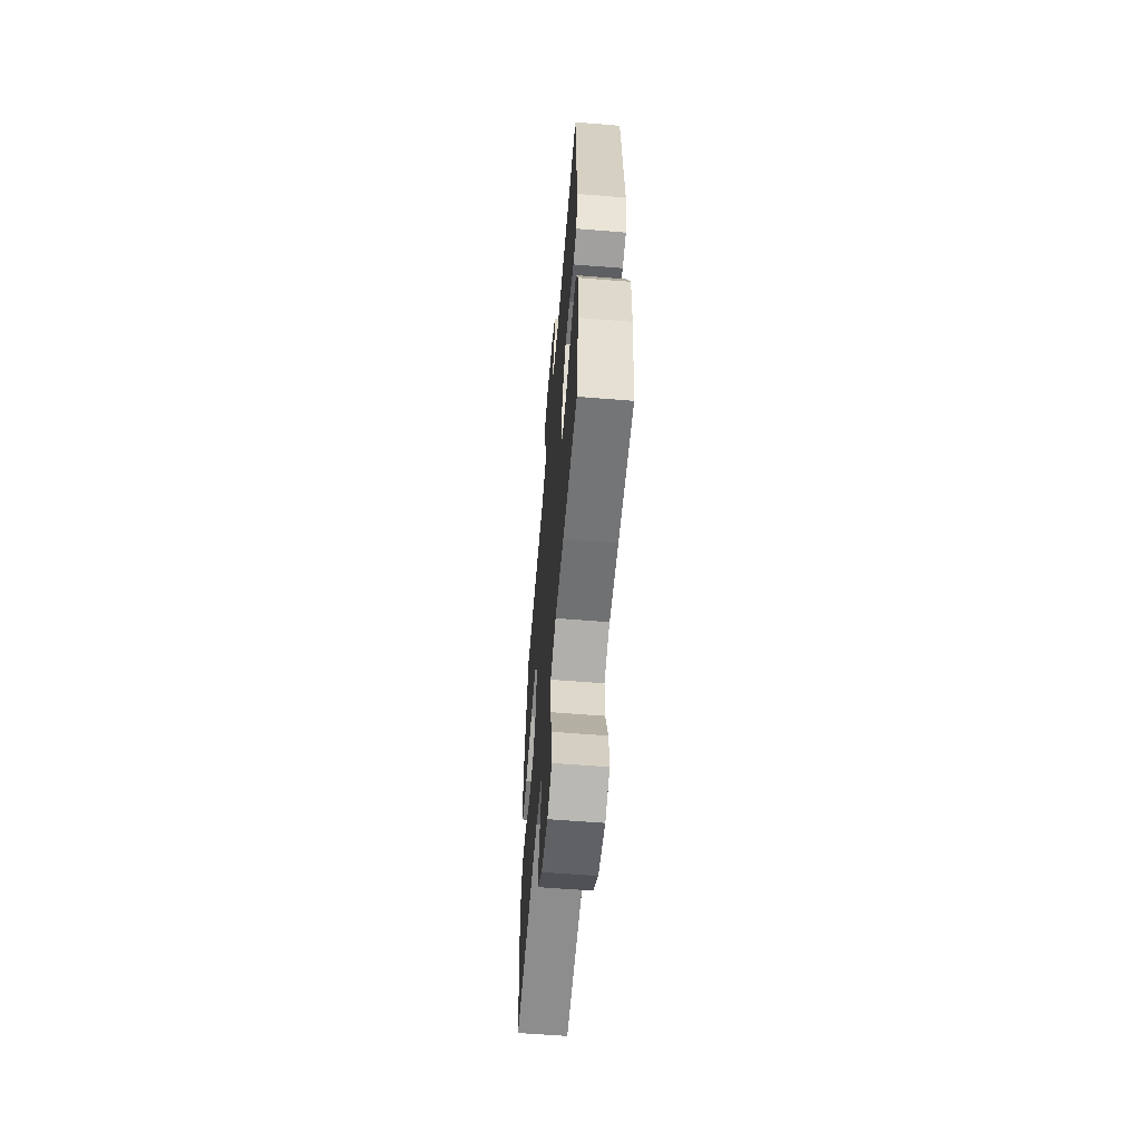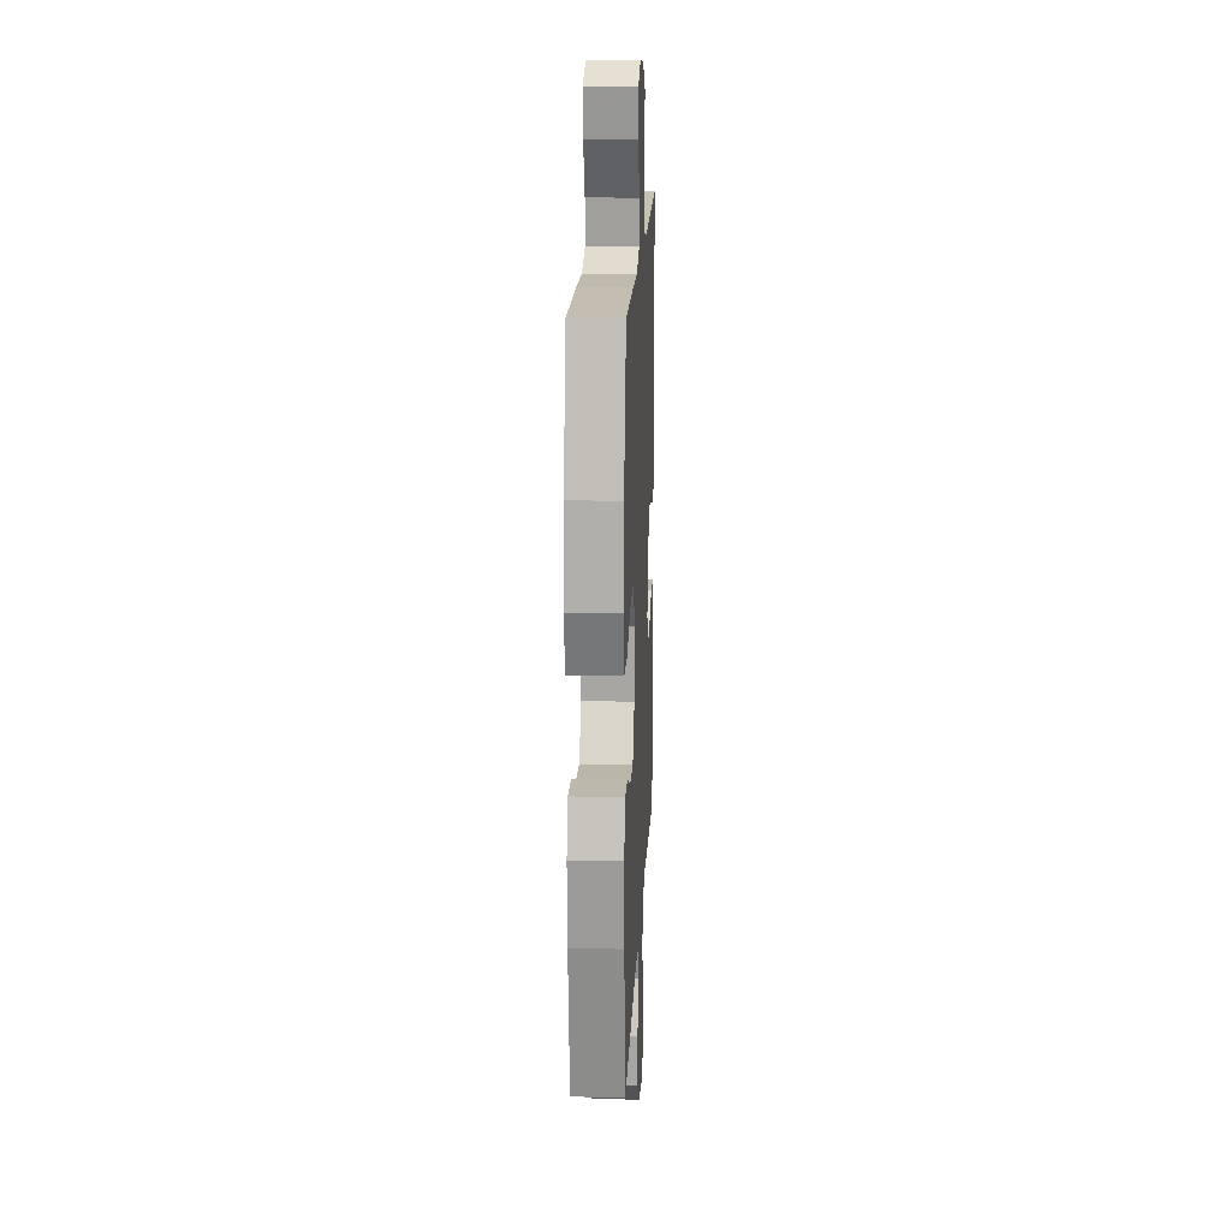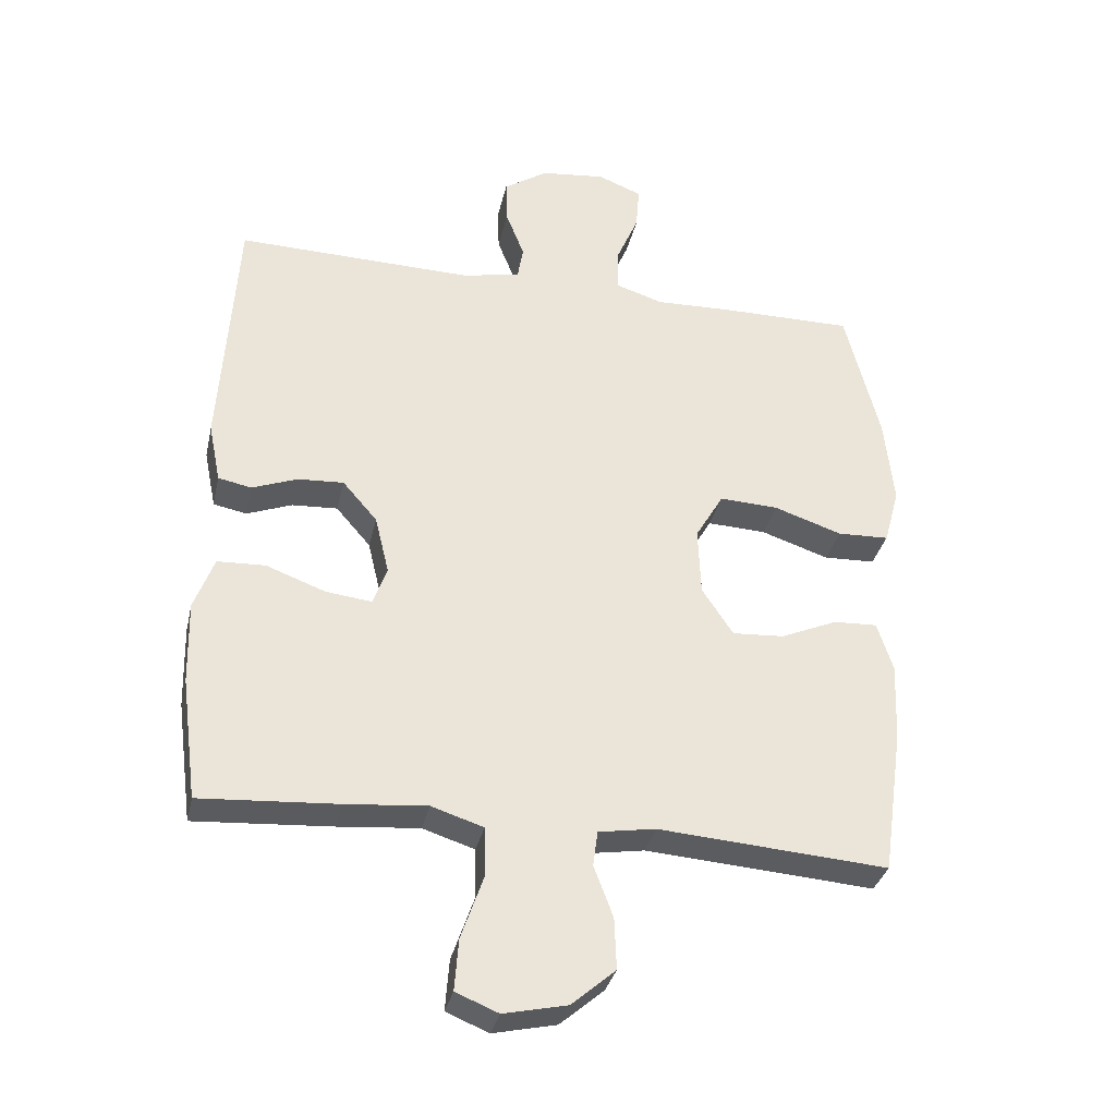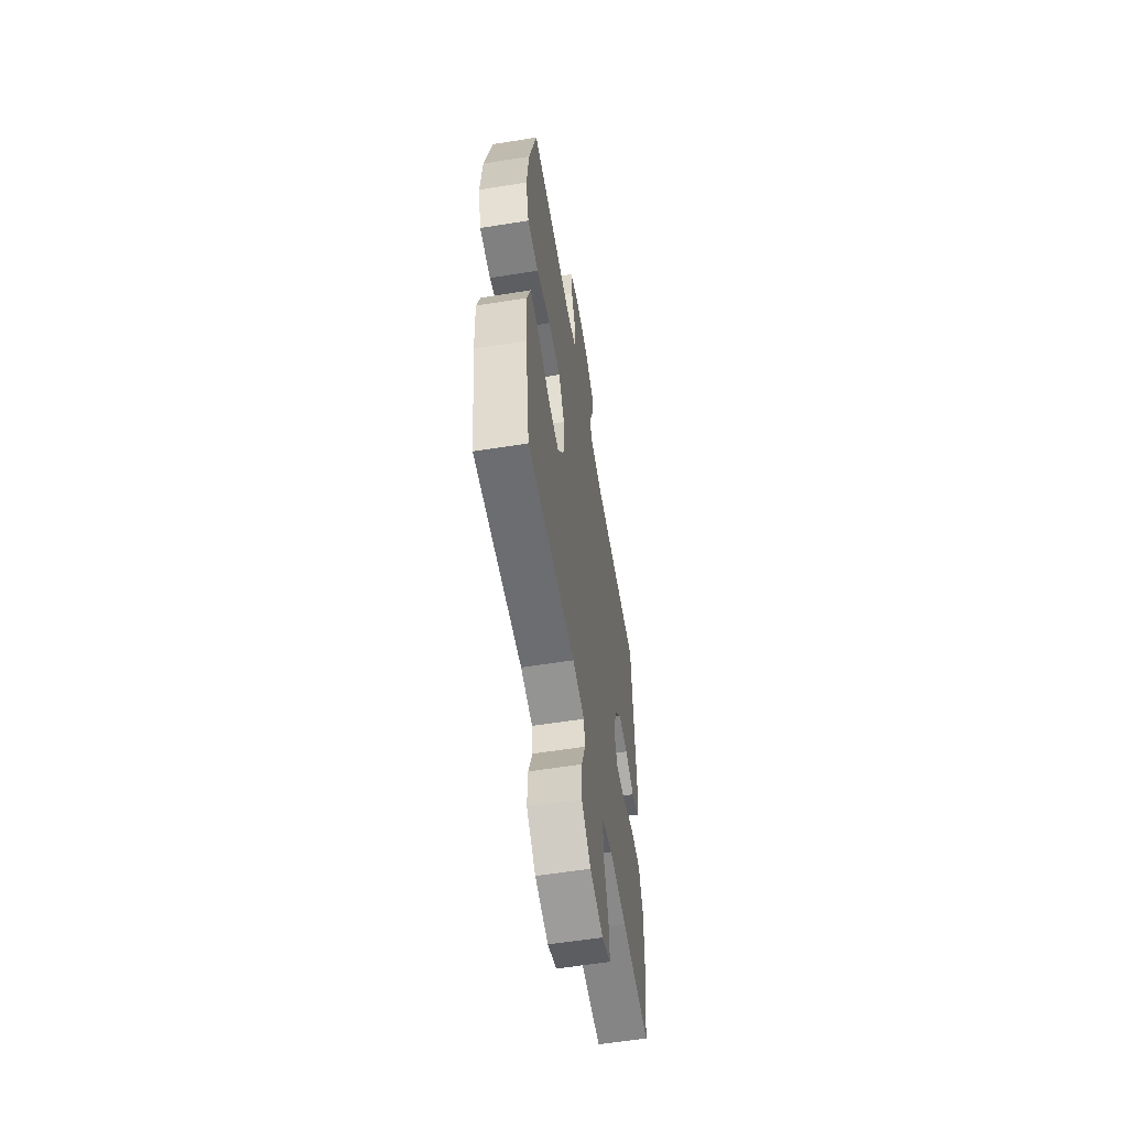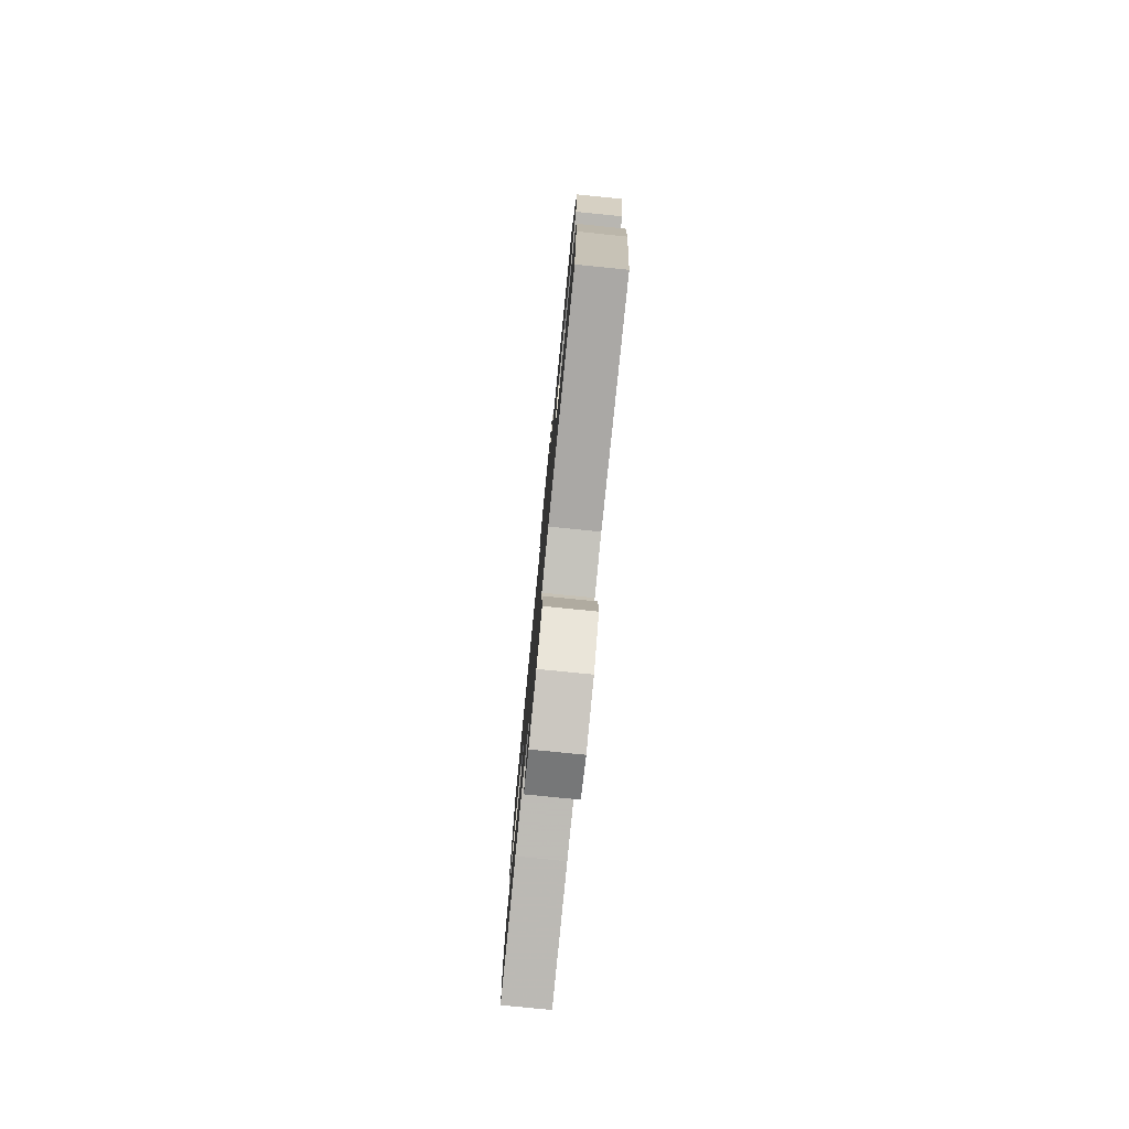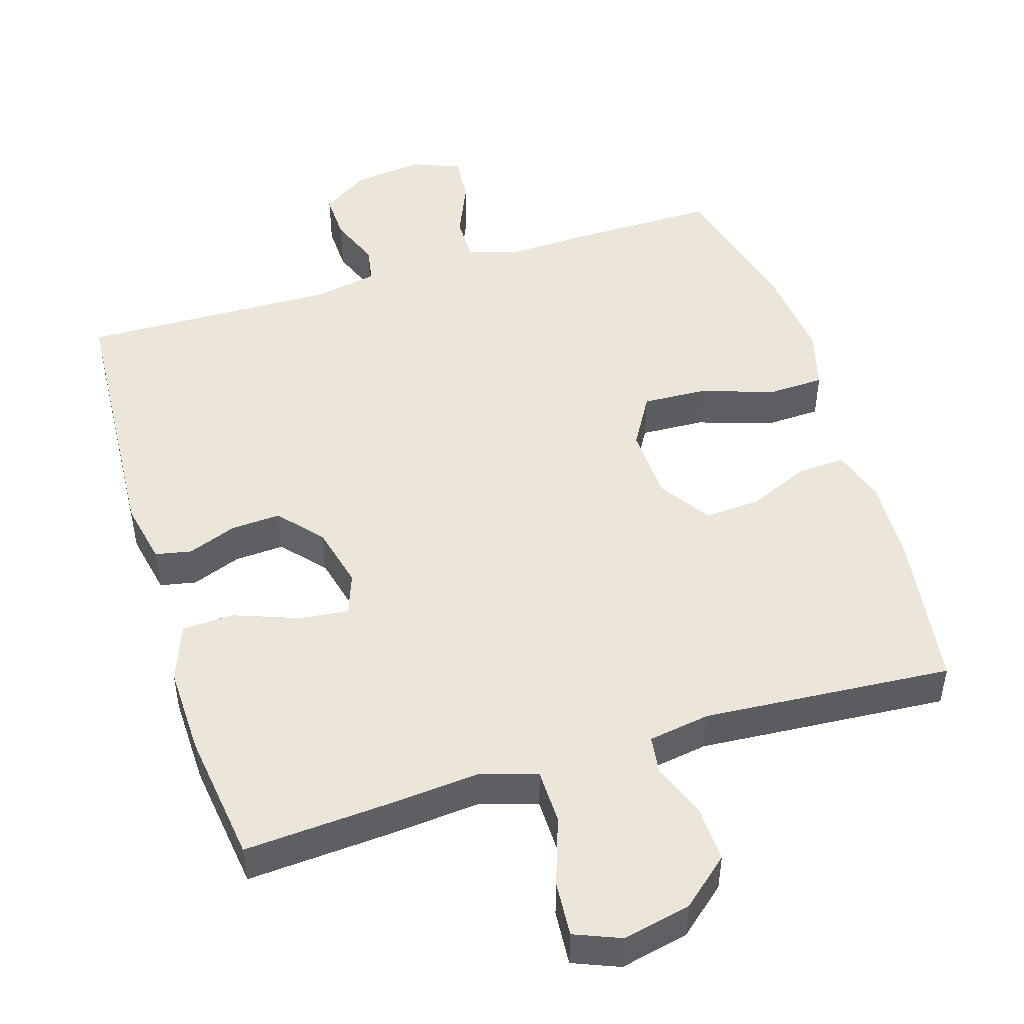
<metadata>
{"format":"obj","ext":"obj","renderer":"f3d","projection":"perspective","resolution":1024,"background":"white","views":[{"elev":-60.4,"azim":85.3,"up":"+Z"},{"elev":17.5,"azim":-87.3,"up":"+Z"},{"elev":-33.4,"azim":167.5,"up":"+Z"},{"elev":-58.1,"azim":-80.6,"up":"+Z"},{"elev":-79.3,"azim":-95.7,"up":"+Z"},{"elev":48.5,"azim":162.8,"up":"+Y"}]}
</metadata>
<code>
v -0.5 0.07 0.5
v -0.302 0.07 0.499
v -0.185 0.07 0.495
v -0.112 0.07 0.518
v -0.113 0.07 0.581
v -0.147 0.07 0.66
v -0.152 0.07 0.726
v -0.086 0.07 0.752
v 0.011 0.07 0.741
v 0.077 0.07 0.697
v 0.075 0.07 0.631
v 0.047 0.07 0.56
v 0.056 0.07 0.509
v 0.145 0.07 0.492
v 0.5 0.07 0.5
v 0.524 0.07 0.123
v 0.506 0.07 0.034
v 0.456 0.07 0.024
v 0.388 0.07 0.05
v 0.319 0.07 0.054
v 0.267 0.07 -0.006
v 0.246 0.07 -0.093
v 0.267 0.07 -0.151
v 0.336 0.07 -0.143
v 0.425 0.07 -0.11
v 0.497 0.07 -0.113
v 0.527 0.07 -0.193
v 0.524 0.07 -0.317
v 0.5 0.07 -0.5
v 0.294 0.07 -0.486
v 0.171 0.07 -0.475
v 0.093 0.07 -0.5
v 0.092 0.07 -0.576
v 0.125 0.07 -0.671
v 0.131 0.07 -0.748
v 0.067 0.07 -0.774
v -0.028 0.07 -0.753
v -0.094 0.07 -0.696
v -0.091 0.07 -0.619
v -0.062 0.07 -0.542
v -0.069 0.07 -0.489
v -0.155 0.07 -0.475
v -0.5 0.07 -0.5
v -0.531 0.07 -0.28
v -0.536 0.07 -0.161
v -0.512 0.07 -0.087
v -0.446 0.07 -0.09
v -0.361 0.07 -0.127
v -0.283 0.07 -0.132
v -0.236 0.07 -0.061
v -0.232 0.07 0.042
v -0.274 0.07 0.114
v -0.363 0.07 0.11
v -0.465 0.07 0.076
v -0.543 0.07 0.079
v -0.566 0.07 0.164
v -0.552 0.07 0.296
v -0.5 0 0.5
v -0.302 0 0.499
v -0.185 0 0.495
v -0.112 0 0.518
v -0.113 0 0.581
v -0.147 0 0.66
v -0.152 0 0.726
v -0.086 0 0.752
v 0.011 0 0.741
v 0.077 0 0.697
v 0.075 0 0.631
v 0.047 0 0.56
v 0.056 0 0.509
v 0.145 0 0.492
v 0.5 0 0.5
v 0.524 0 0.123
v 0.506 0 0.034
v 0.456 0 0.024
v 0.388 0 0.05
v 0.319 0 0.054
v 0.267 0 -0.006
v 0.246 0 -0.093
v 0.267 0 -0.151
v 0.336 0 -0.143
v 0.425 0 -0.11
v 0.497 0 -0.113
v 0.527 0 -0.193
v 0.524 0 -0.317
v 0.5 0 -0.5
v 0.294 0 -0.486
v 0.171 0 -0.475
v 0.093 0 -0.5
v 0.092 0 -0.576
v 0.125 0 -0.671
v 0.131 0 -0.748
v 0.067 0 -0.774
v -0.028 0 -0.753
v -0.094 0 -0.696
v -0.091 0 -0.619
v -0.062 0 -0.542
v -0.069 0 -0.489
v -0.155 0 -0.475
v -0.5 0 -0.5
v -0.531 0 -0.28
v -0.536 0 -0.161
v -0.512 0 -0.087
v -0.446 0 -0.09
v -0.361 0 -0.127
v -0.283 0 -0.132
v -0.236 0 -0.061
v -0.232 0 0.042
v -0.274 0 0.114
v -0.363 0 0.11
v -0.465 0 0.076
v -0.543 0 0.079
v -0.566 0 0.164
v -0.552 0 0.296
f 1 2 3
f 57 1 3
f 56 57 3
f 55 56 3
f 54 55 3
f 53 54 3
f 52 53 3 4
f 51 52 4
f 50 51 4
f 46 47 48
f 45 46 48
f 44 45 48
f 43 44 48
f 42 43 48
f 41 42 48 49
f 38 39 40
f 37 38 40
f 36 37 40
f 35 36 40
f 34 35 40
f 33 34 40
f 32 33 40 41
f 41 49 50
f 32 41 50
f 31 32 50
f 29 30 31
f 28 29 31
f 27 28 31
f 26 27 31
f 25 26 31
f 24 25 31
f 17 18 19
f 16 17 19
f 15 16 19
f 14 15 19
f 13 14 19 20
f 10 11 12
f 9 10 12
f 8 9 12
f 7 8 12
f 6 7 12
f 5 6 12
f 4 5 12 13
f 13 20 21
f 4 13 21
f 50 4 21
f 23 24 31
f 22 23 31 50
f 21 22 50
f 60 59 58
f 60 58 114
f 60 114 113
f 60 113 112
f 60 112 111
f 60 111 110
f 61 60 110 109
f 61 109 108
f 61 108 107
f 105 104 103
f 105 103 102
f 105 102 101
f 105 101 100
f 105 100 99
f 106 105 99 98
f 97 96 95
f 97 95 94
f 97 94 93
f 97 93 92
f 97 92 91
f 97 91 90
f 98 97 90 89
f 107 106 98
f 107 98 89
f 107 89 88
f 88 87 86
f 88 86 85
f 88 85 84
f 88 84 83
f 88 83 82
f 88 82 81
f 76 75 74
f 76 74 73
f 76 73 72
f 76 72 71
f 77 76 71 70
f 69 68 67
f 69 67 66
f 69 66 65
f 69 65 64
f 69 64 63
f 69 63 62
f 70 69 62 61
f 78 77 70
f 78 70 61
f 78 61 107
f 88 81 80
f 107 88 80 79
f 107 79 78
f 1 58 59 2
f 2 59 60 3
f 3 60 61 4
f 4 61 62 5
f 5 62 63 6
f 6 63 64 7
f 7 64 65 8
f 8 65 66 9
f 9 66 67 10
f 10 67 68 11
f 11 68 69 12
f 12 69 70 13
f 13 70 71 14
f 14 71 72 15
f 15 72 73 16
f 16 73 74 17
f 17 74 75 18
f 18 75 76 19
f 19 76 77 20
f 20 77 78 21
f 21 78 79 22
f 22 79 80 23
f 23 80 81 24
f 24 81 82 25
f 25 82 83 26
f 26 83 84 27
f 27 84 85 28
f 28 85 86 29
f 29 86 87 30
f 30 87 88 31
f 31 88 89 32
f 32 89 90 33
f 33 90 91 34
f 34 91 92 35
f 35 92 93 36
f 36 93 94 37
f 37 94 95 38
f 38 95 96 39
f 39 96 97 40
f 40 97 98 41
f 41 98 99 42
f 42 99 100 43
f 43 100 101 44
f 44 101 102 45
f 45 102 103 46
f 46 103 104 47
f 47 104 105 48
f 48 105 106 49
f 49 106 107 50
f 50 107 108 51
f 51 108 109 52
f 52 109 110 53
f 53 110 111 54
f 54 111 112 55
f 55 112 113 56
f 56 113 114 57
f 57 114 58 1

</code>
